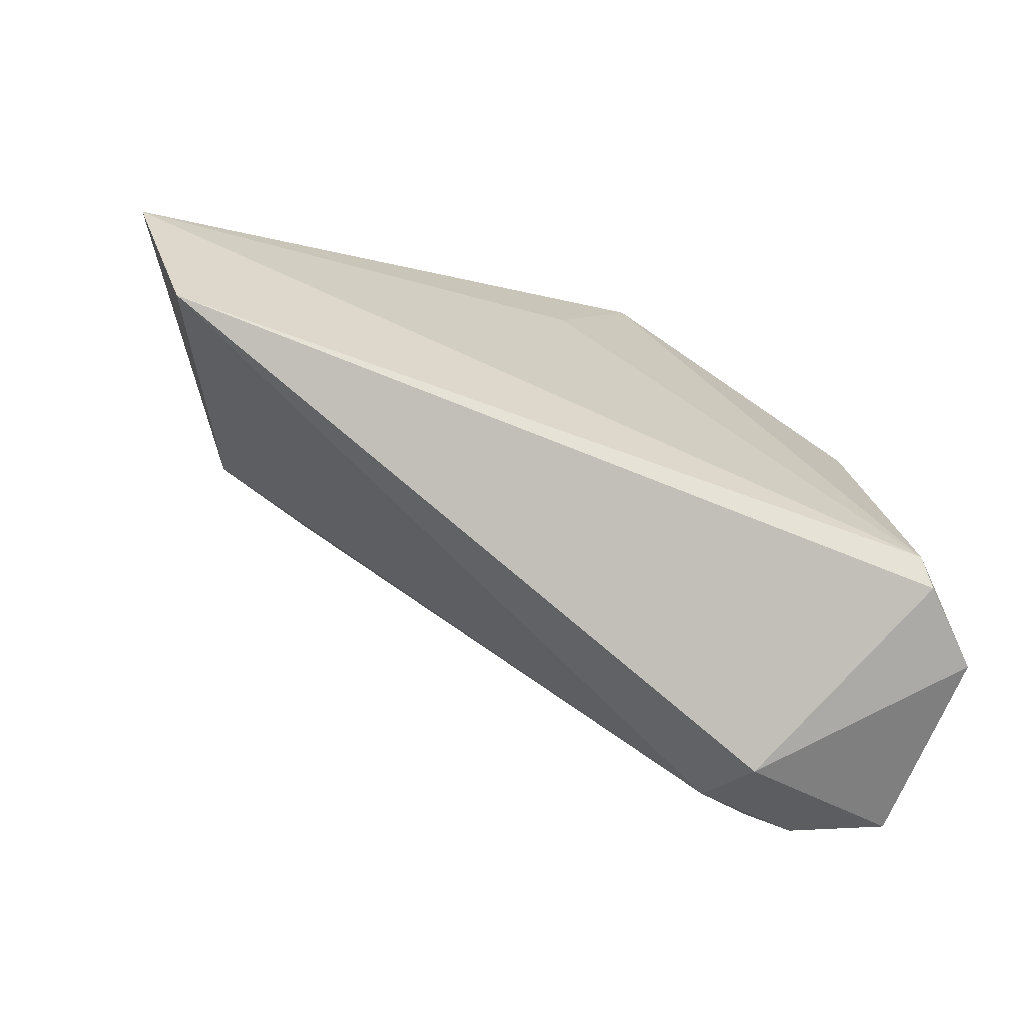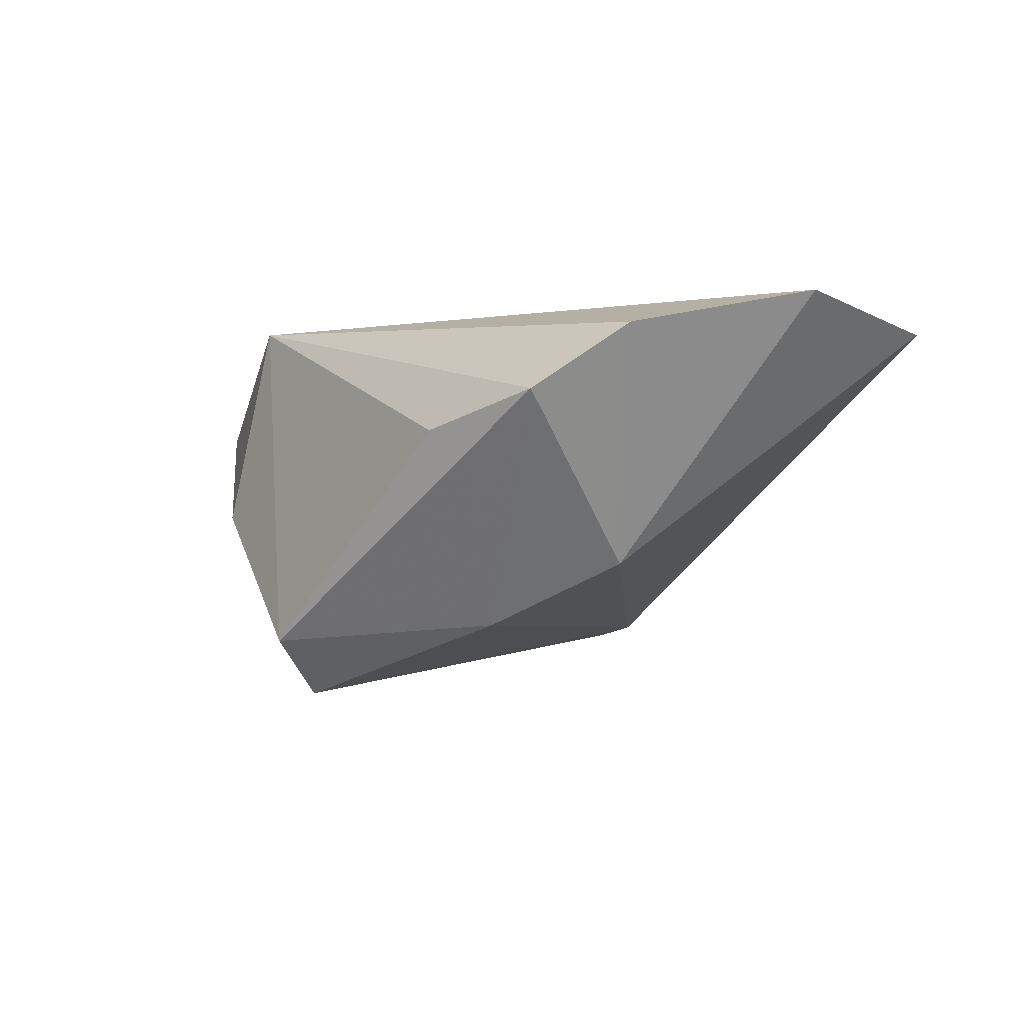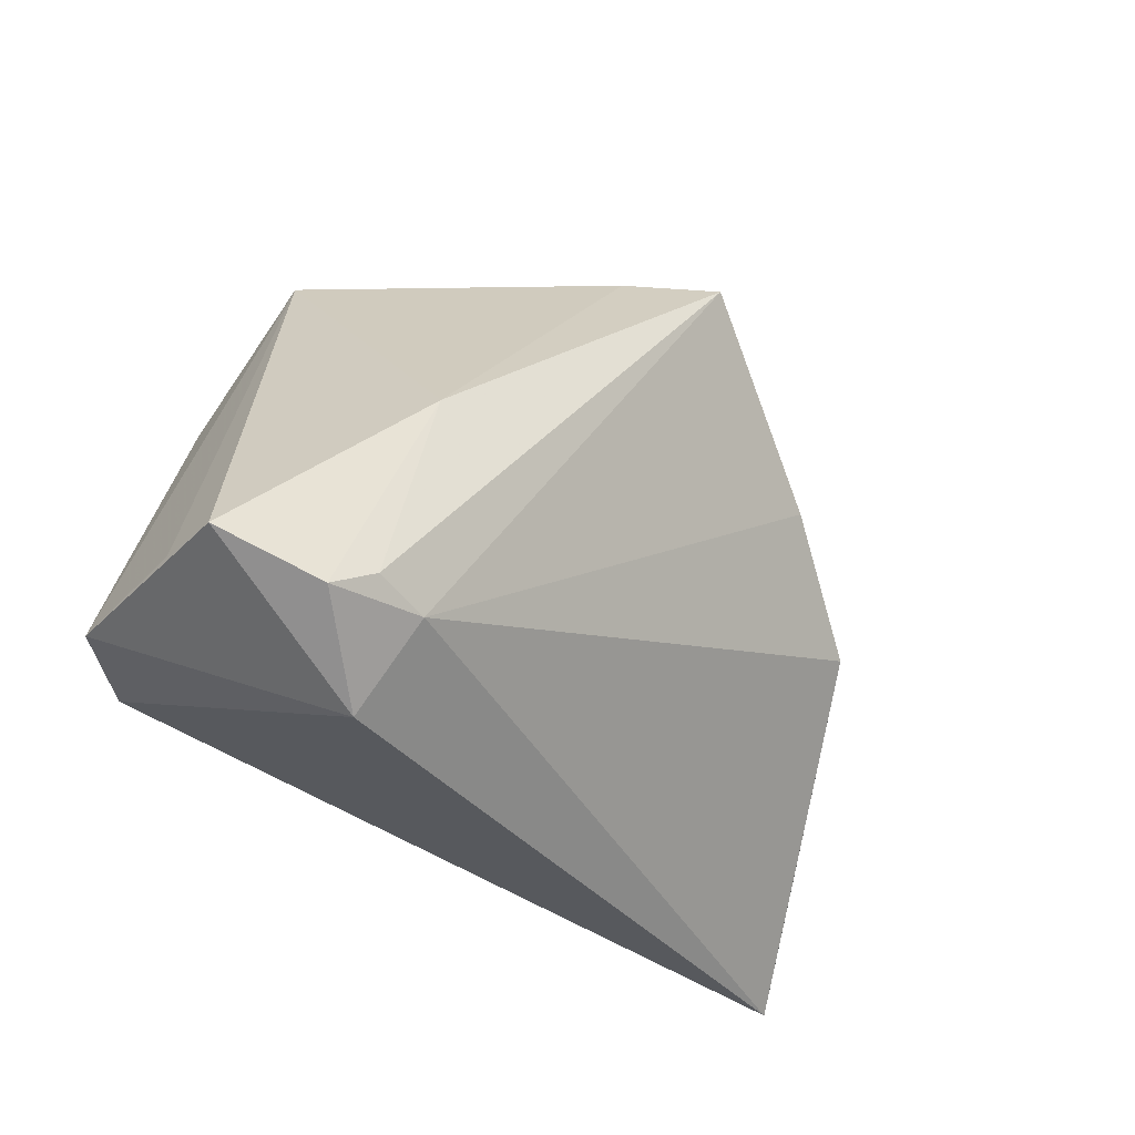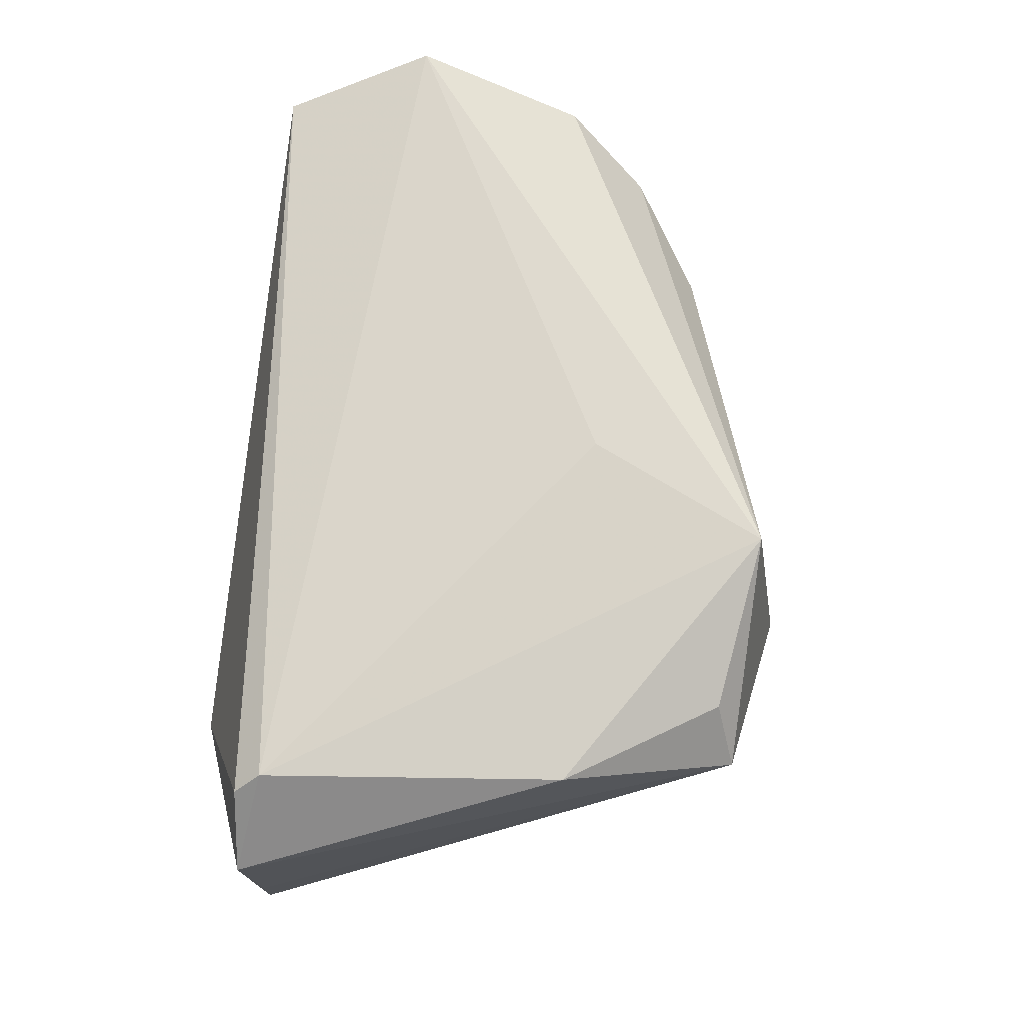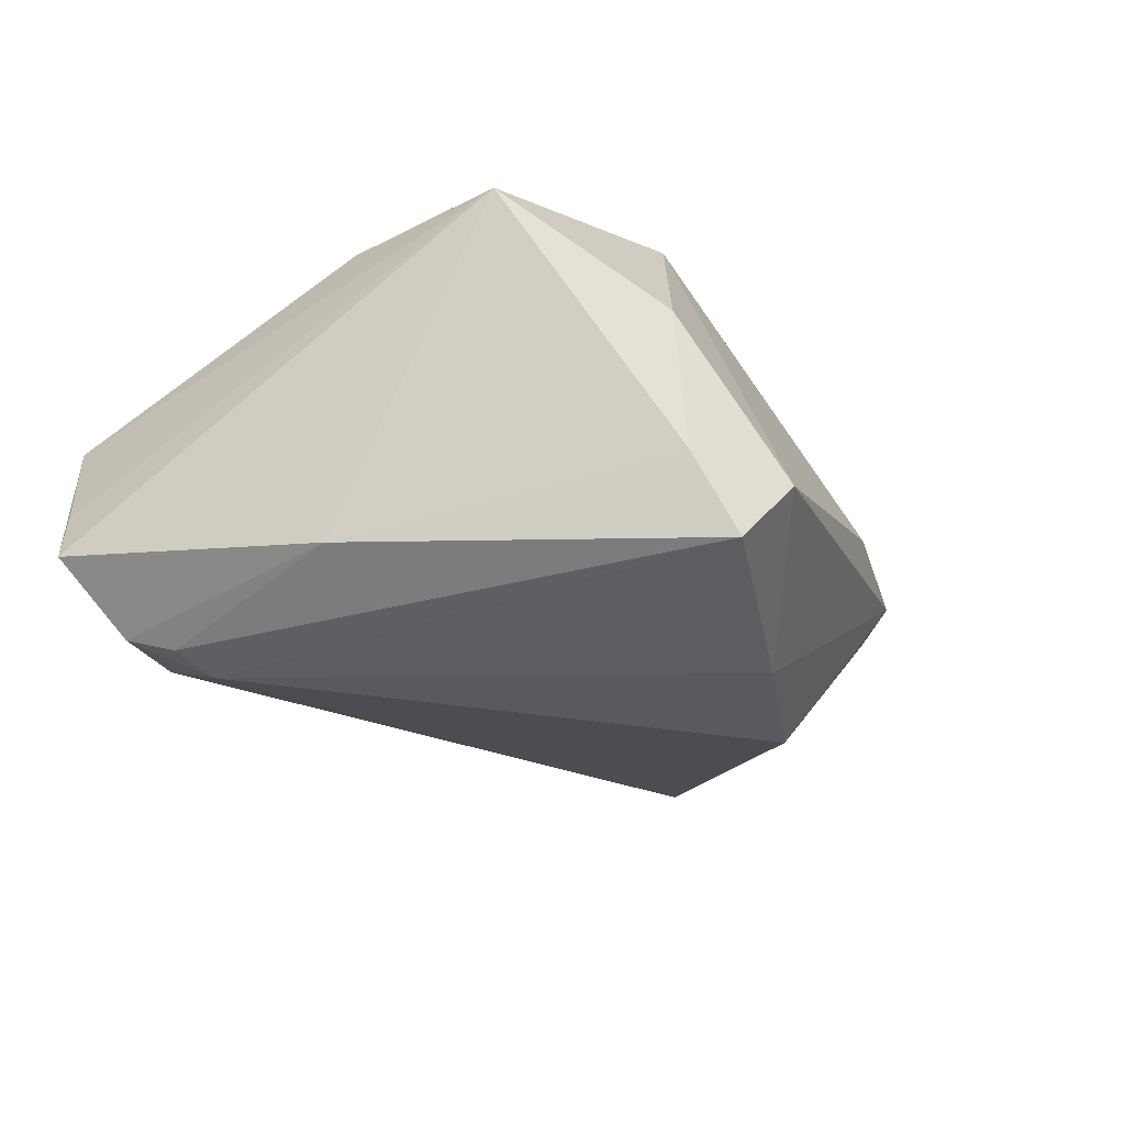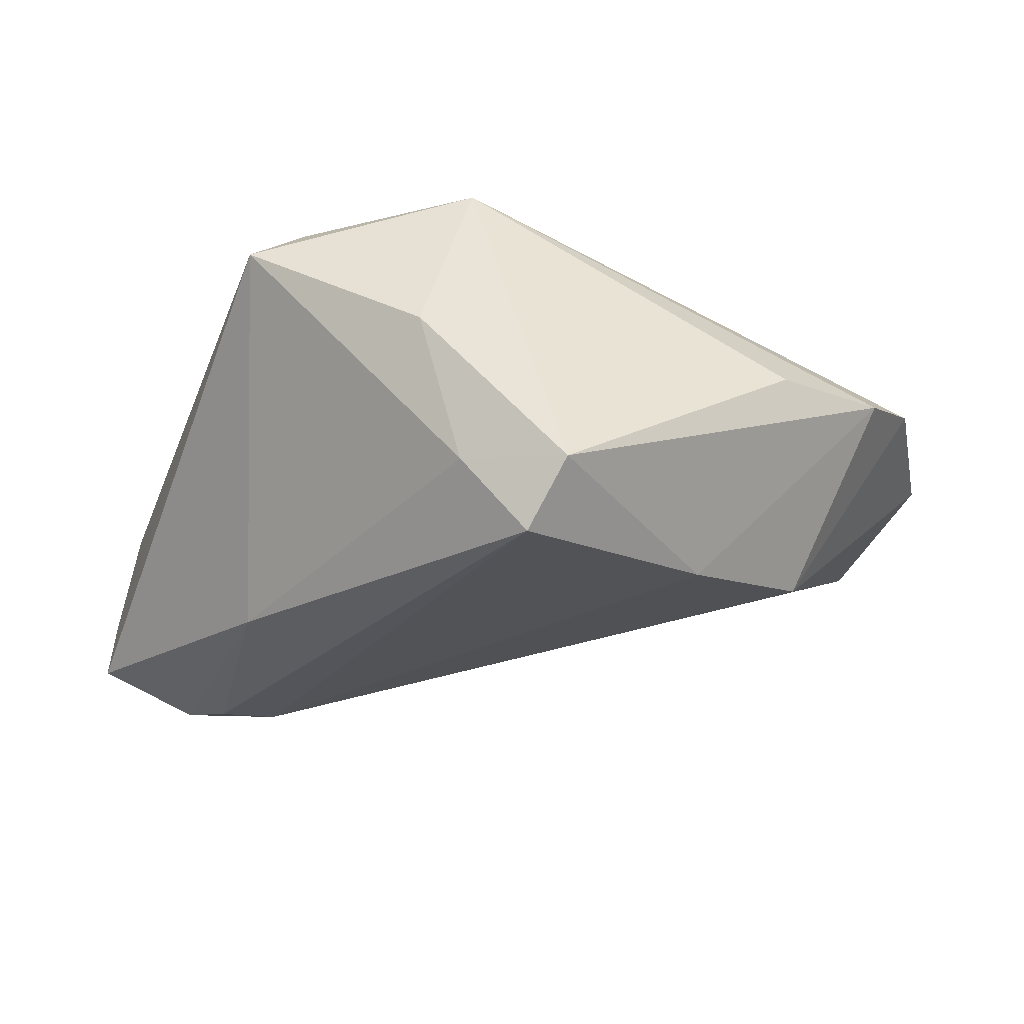
<metadata>
{"format":"obj","ext":"obj","renderer":"f3d","projection":"perspective","resolution":1024,"background":"white","views":[{"elev":-73.1,"azim":-21.0,"up":"+Y"},{"elev":-1.6,"azim":-106.8,"up":"+Z"},{"elev":-34.5,"azim":142.2,"up":"+Y"},{"elev":70.6,"azim":98.2,"up":"+Z"},{"elev":-54.6,"azim":144.5,"up":"+Z"},{"elev":52.5,"azim":-174.0,"up":"+Y"}]}
</metadata>
<code>
v 0.04342 -0.02398 0.01587
v 0.03159 -0.03701 -0.01402
v -0.05407 -0.03701 0.01715
v 0.003771 0.03685 0.02114
v 0.03836 0.01515 0.0158
v -0.0628 -0.01863 0.02114
v -0.04356 -0.0002085 -0.01224
v -0.01286 0.03825 -0.02276
v 0.02541 0.03419 0.01422
v 0.007174 0.04167 -0.005483
v -0.03006 0.01296 -0.02036
v 0.05396 -0.02458 -0.01164
v 0.0003084 0.03466 -0.02174
v 0.04554 -0.02715 0.01341
v 0.03577 -0.02584 -0.02416
v -0.008767 0.03256 -0.03027
v 0.02946 -0.0002562 -0.02494
v 0.05375 -0.02474 -0.01973
v -0.05265 0.01457 0.00913
v -0.006519 0.01342 0.02114
v -0.03968 0.02397 0.004652
v 0.04127 -0.0288 -0.02309
v 0.05434 -0.02615 0.005058
v -0.05845 0.003749 0.01696
v 0.03128 0.03731 0.007146
v 0.02896 -0.02789 -0.0227
f 17 25 18
f 19 7 24
f 24 4 19
f 19 4 21
f 1 4 20
f 25 4 9
f 21 4 8
f 8 19 21
f 18 25 12
f 12 23 18
f 25 23 12
f 5 23 25
f 1 23 5
f 25 9 5
f 5 4 1
f 5 9 4
f 16 26 11
f 11 26 7
f 11 8 16
f 7 19 11
f 19 8 11
f 16 17 15
f 15 26 16
f 18 23 2
f 10 8 4
f 10 4 25
f 22 17 18
f 22 15 17
f 18 2 22
f 26 15 22
f 22 2 26
f 16 8 13
f 8 10 13
f 13 10 25
f 25 17 13
f 13 17 16
f 26 2 3
f 7 26 3
f 14 3 2
f 14 2 23
f 1 3 14
f 14 23 1
f 24 7 6
f 7 3 6
f 6 4 24
f 6 20 4
f 1 20 6
f 6 3 1

</code>
